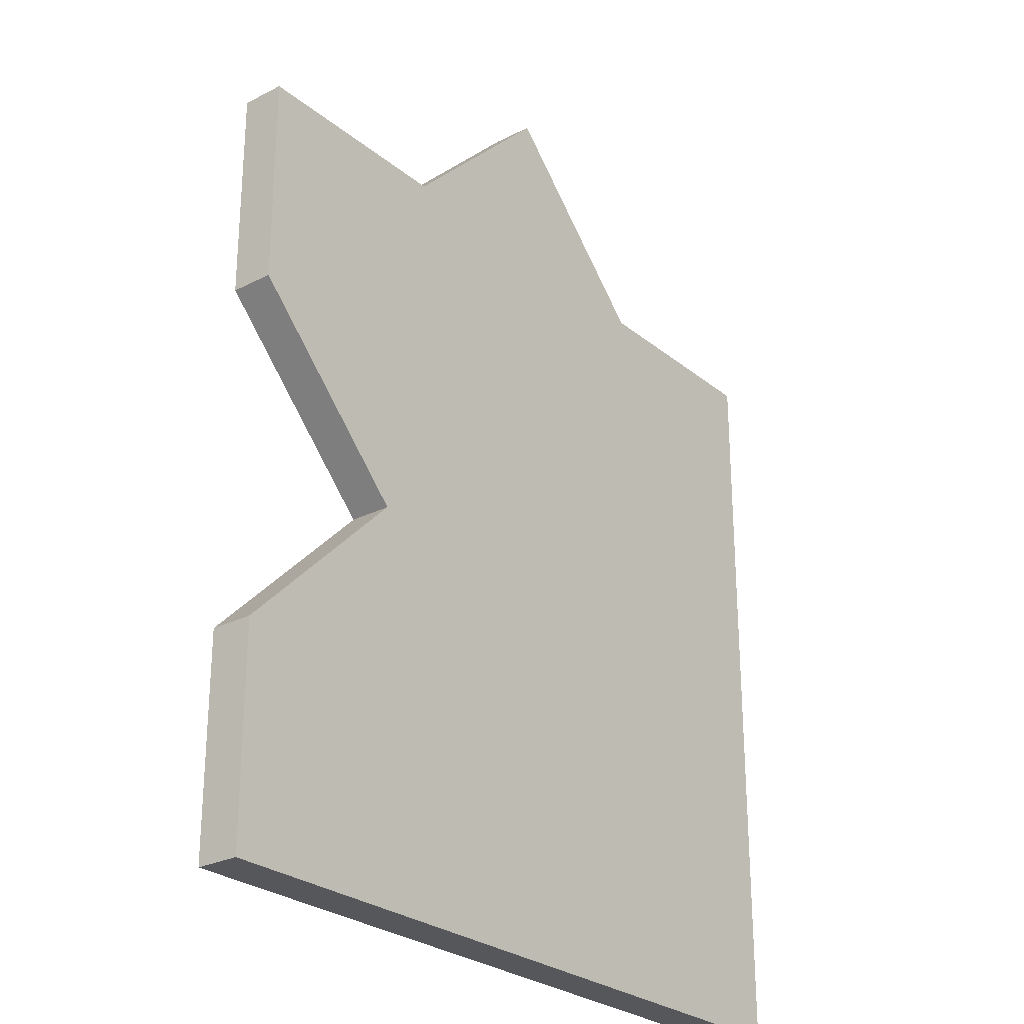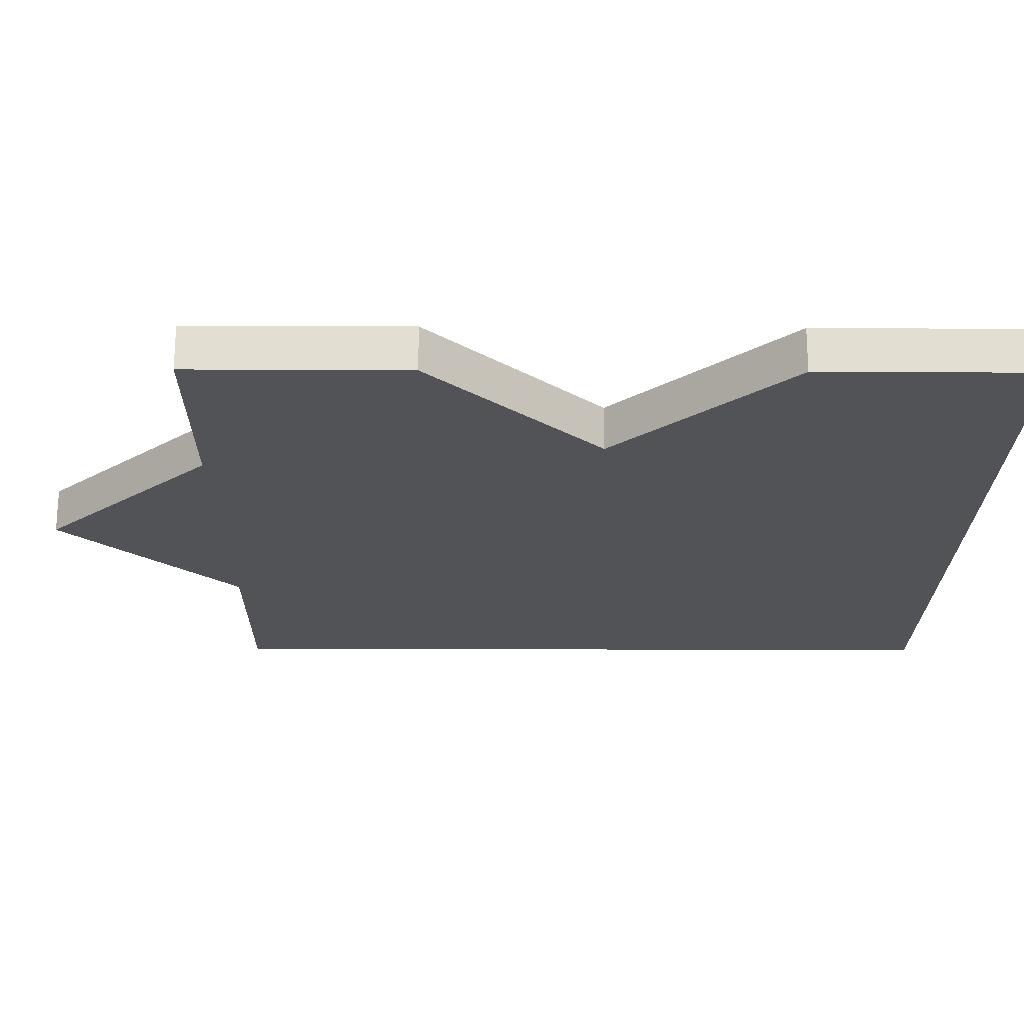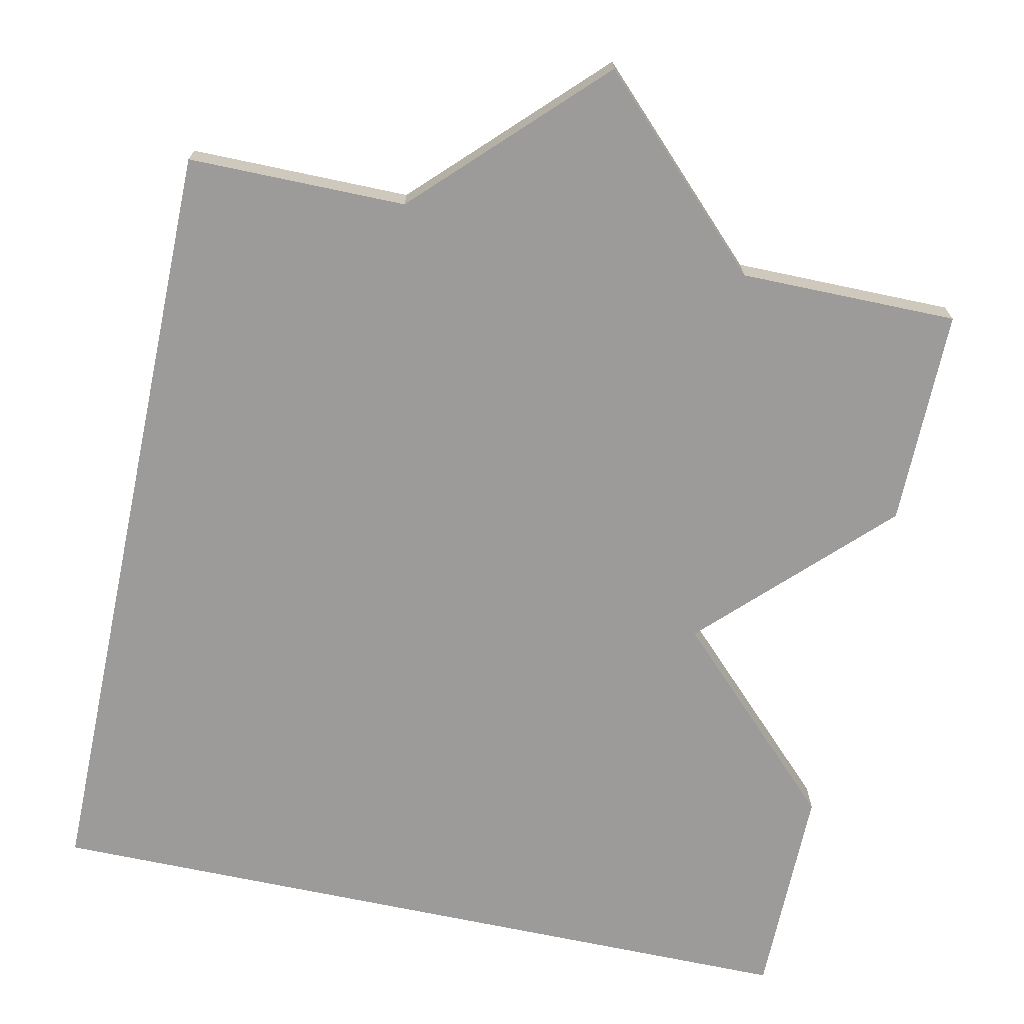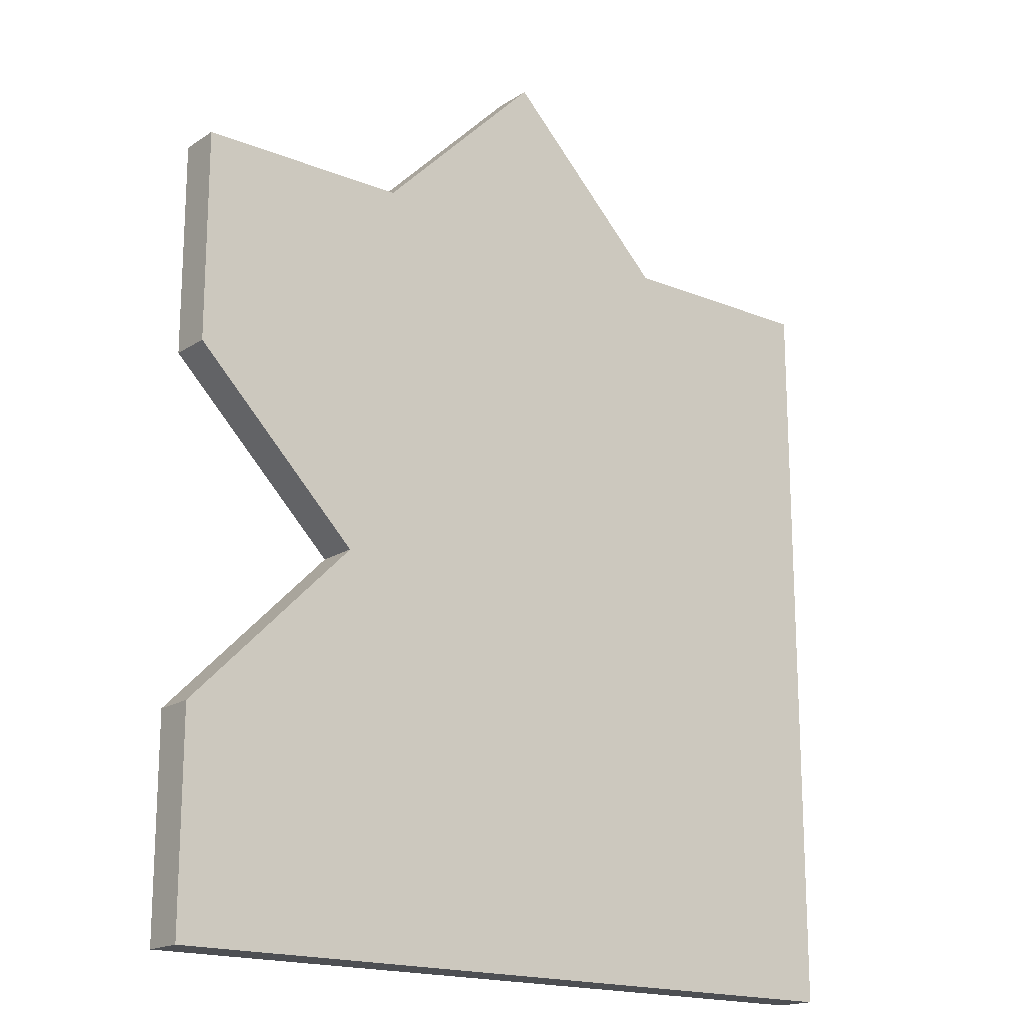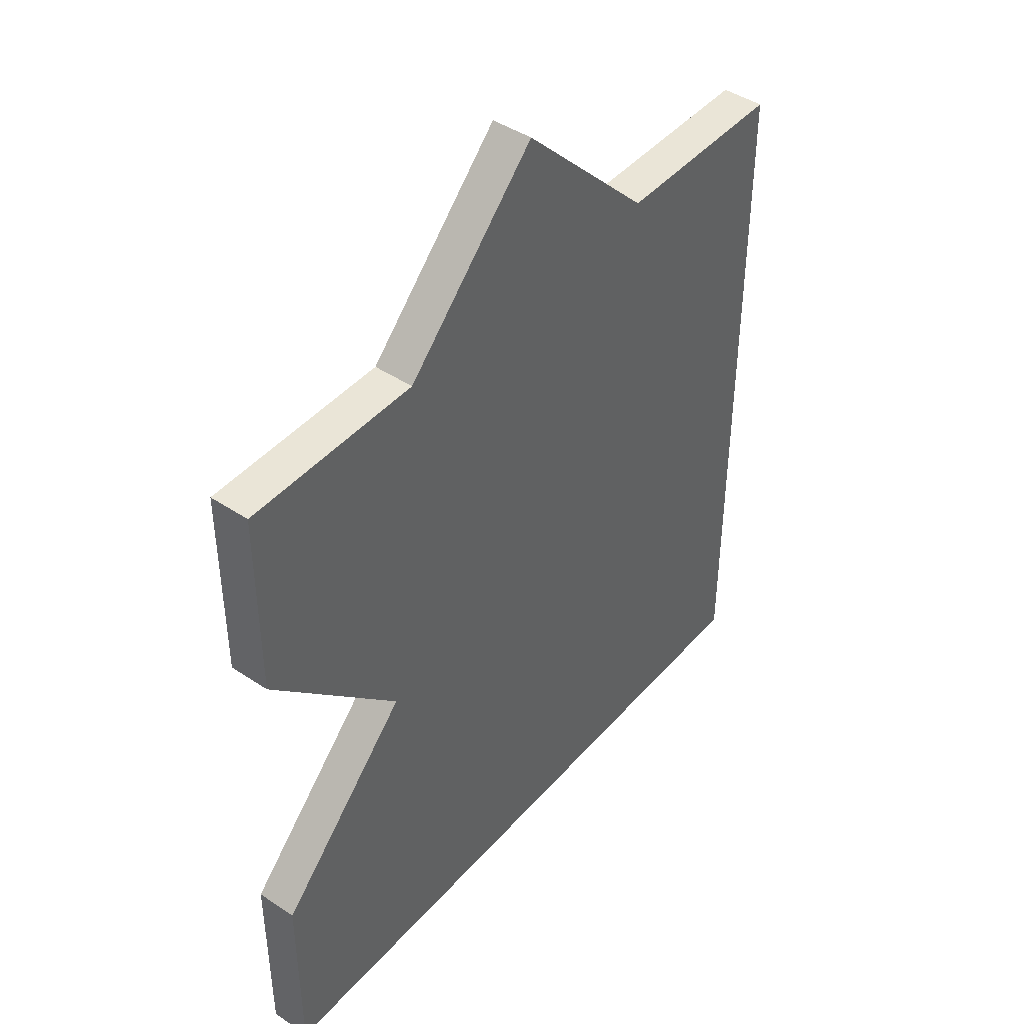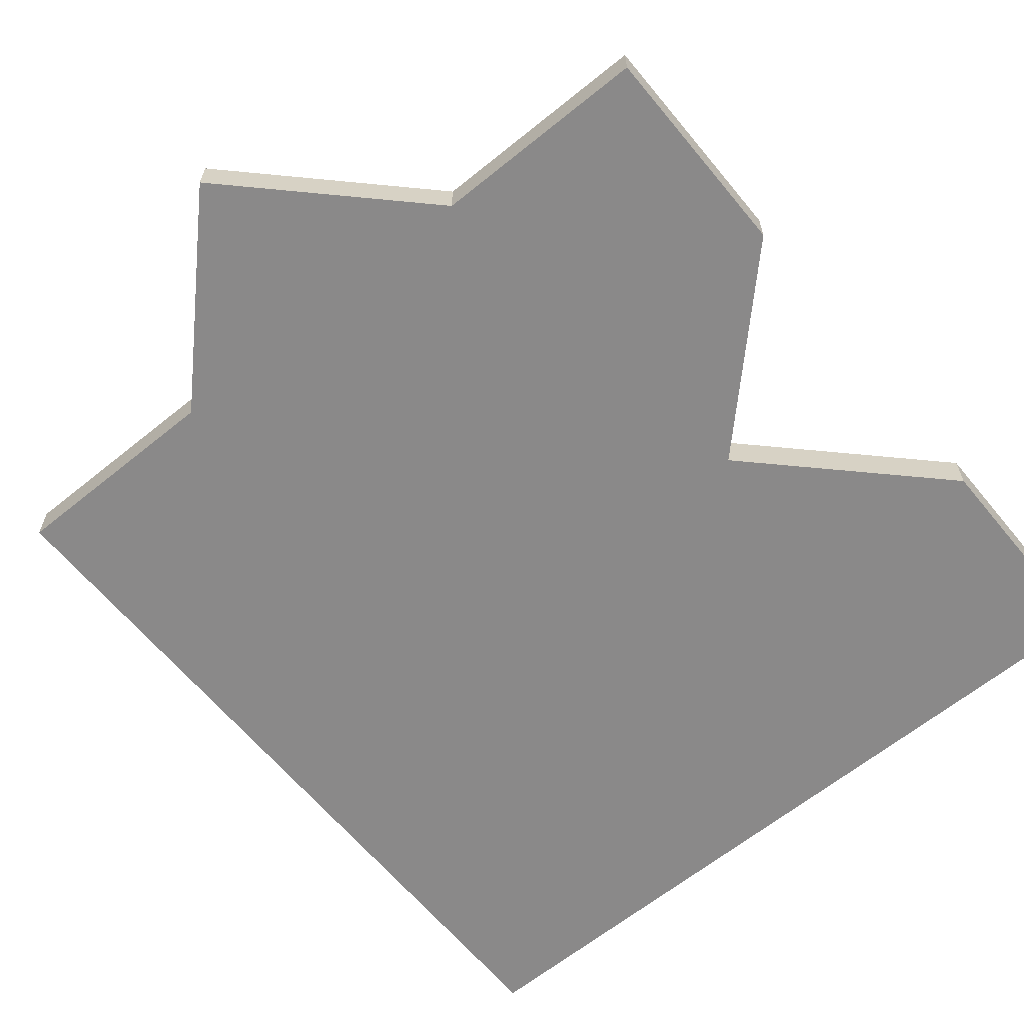
<metadata>
{"format":"obj","ext":"obj","renderer":"f3d","projection":"perspective","resolution":1024,"background":"white","views":[{"elev":-26.7,"azim":-51.4,"up":"+Y"},{"elev":-21.9,"azim":-90.5,"up":"+Z"},{"elev":-69.8,"azim":168.0,"up":"+Z"},{"elev":-17.8,"azim":-38.6,"up":"+Y"},{"elev":44.2,"azim":-52.0,"up":"+Y"},{"elev":-63.3,"azim":-140.6,"up":"+Z"}]}
</metadata>
<code>
o obj_0
v 59 		-73 		1.354e-14
v 59 		-73 		1
v 45 		-64 		1
v 45 		-64 		9.548e-15
v 41 		-68 		1.132e-14
v 41 		-68 		1
v 41 		-60 		1
v 41 		-60 		7.772e-15
v 59 		-55 		1
v 54 		-55 		1
v 46 		-55 		1
v 41 		-55 		1
v 46 		-55 		5.551e-15
v 50 		-51 		3.775e-15
v 54 		-55 		5.551e-15
v 41 		-73 		1.354e-14
v 41 		-55 		5.551e-15
v 59 		-55 		5.551e-15
v 41 		-73 		1
v 50 		-51 		1
g group_14900002
f 3 4 5
f 3 5 6
f 4 3 7
f 4 7 8
f 2 10 3
f 9 10 2
f 10 11 3
f 7 3 11
f 7 11 12
f 13 14 15
f 5 4 1
f 5 1 16
f 11 13 17
f 11 17 12
f 9 18 15
f 9 15 10
f 1 2 16
f 19 16 2
f 6 5 16
f 6 16 19
f 12 17 8
f 12 8 7
f 1 4 15
f 18 1 15
f 13 15 4
f 4 8 13
f 17 13 8
f 20 14 13
f 20 13 11
f 15 14 20
f 15 20 10
f 2 1 18
f 2 18 9
f 10 20 11
f 3 6 2
f 19 2 6

</code>
